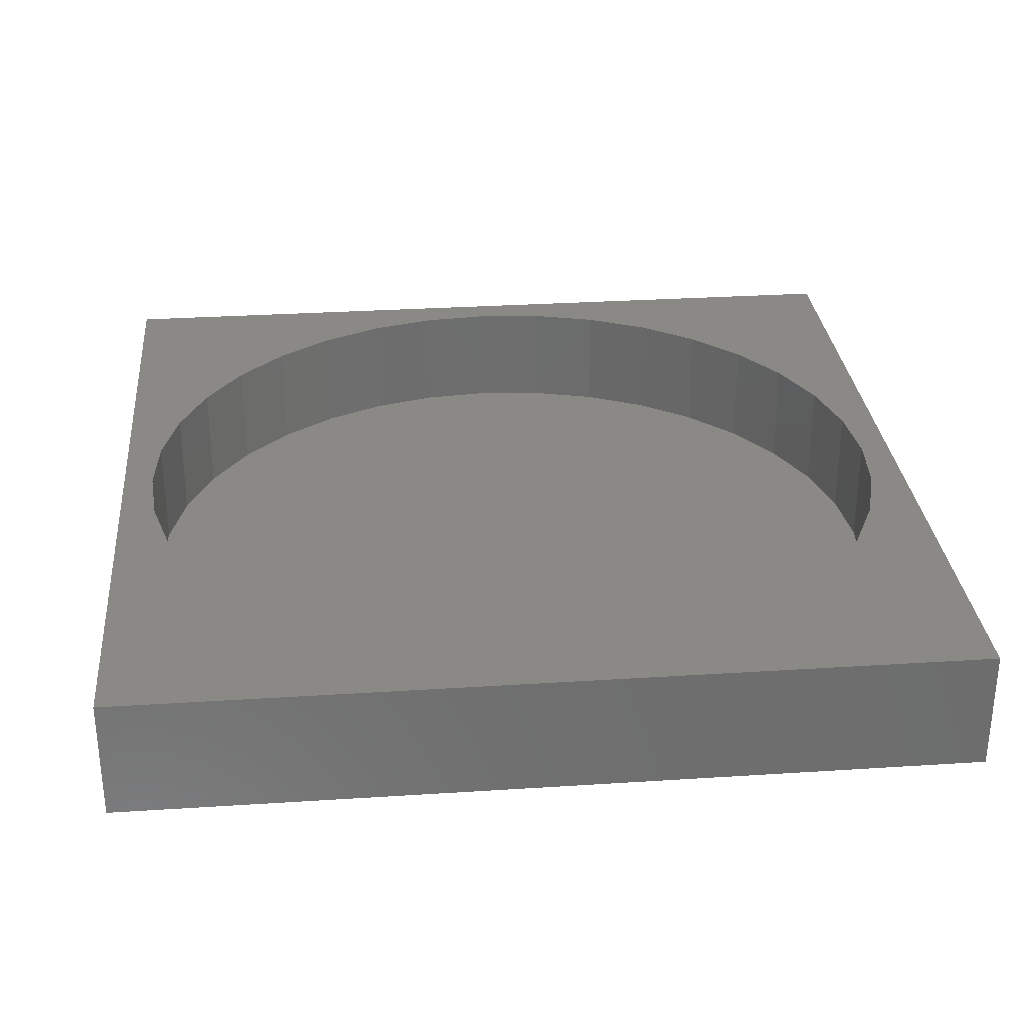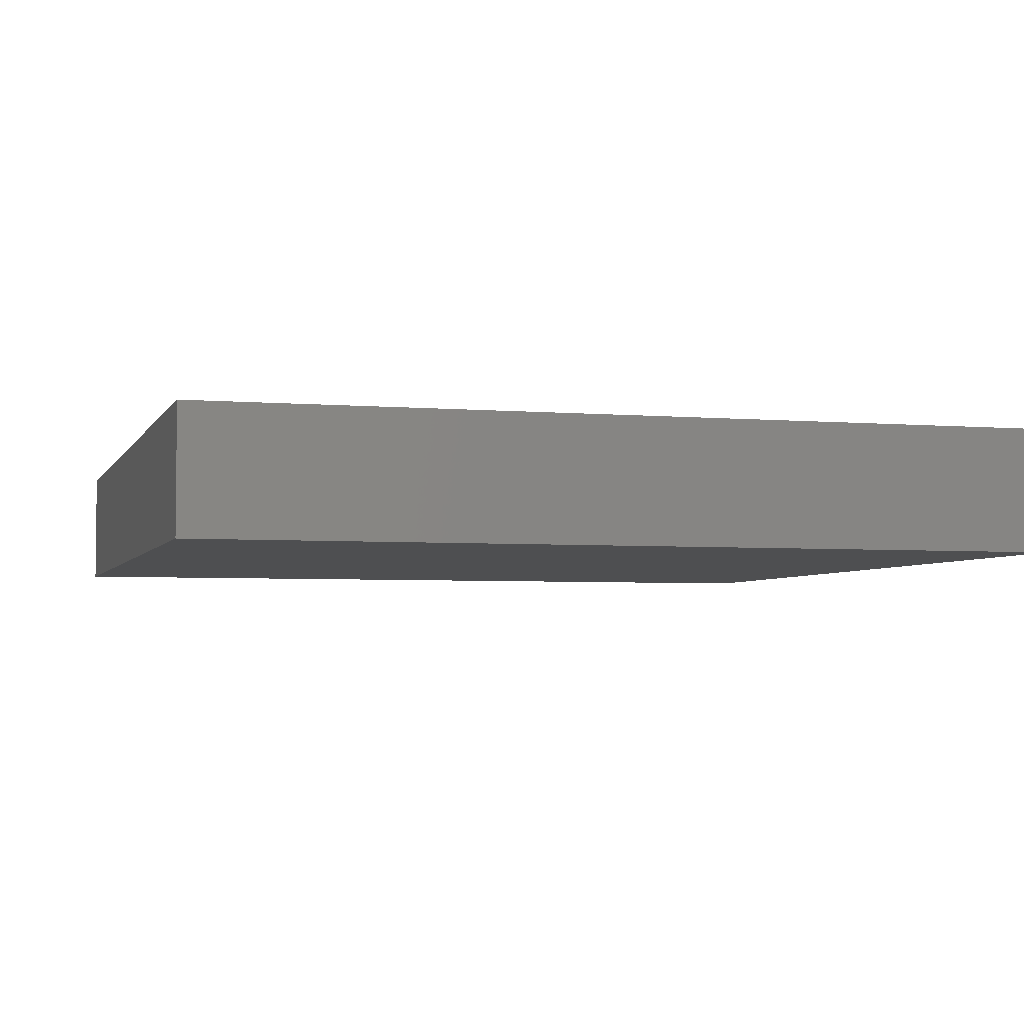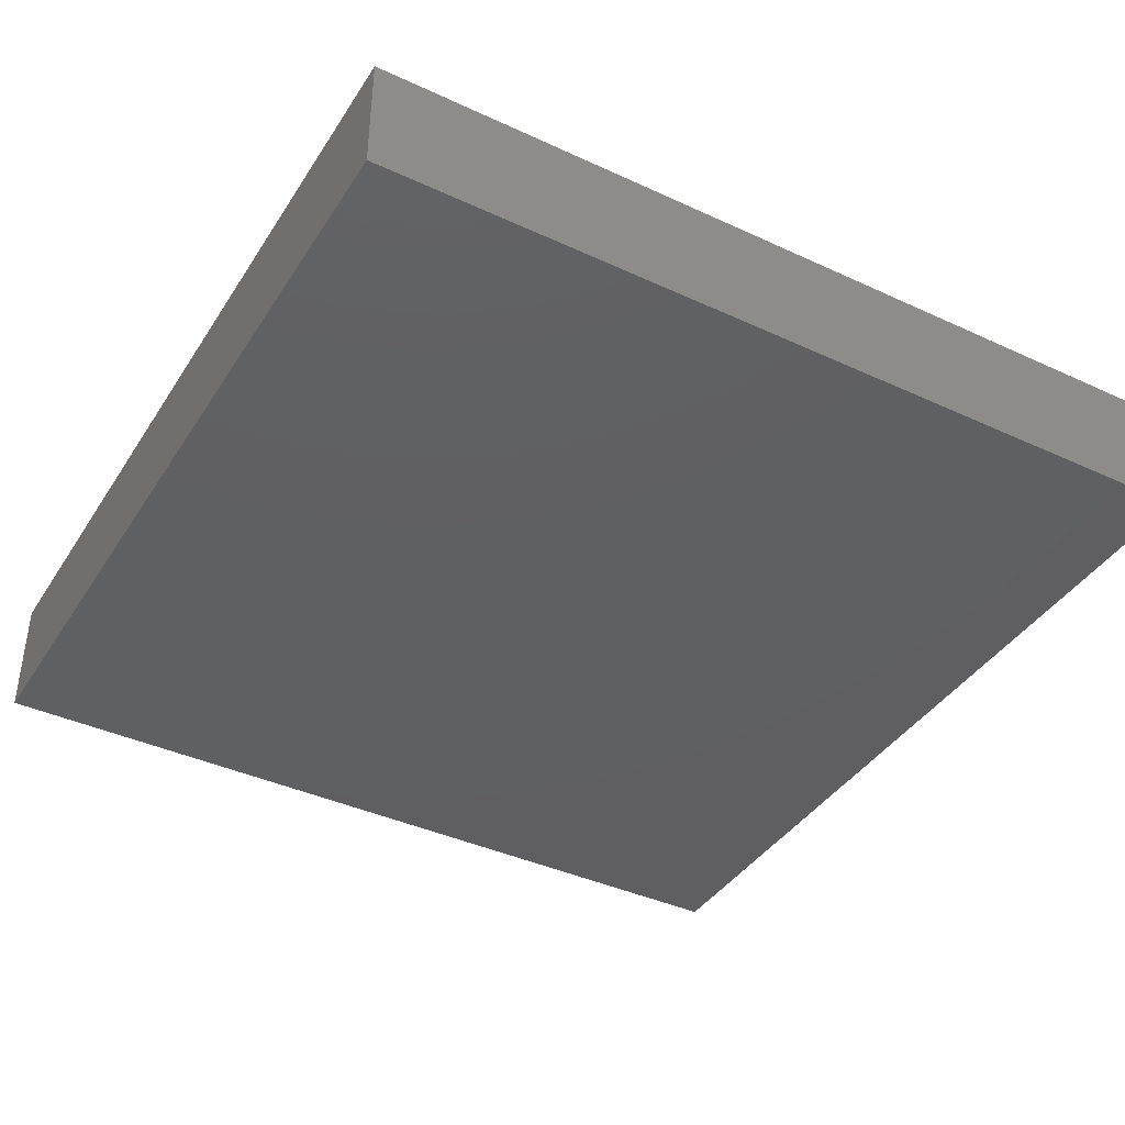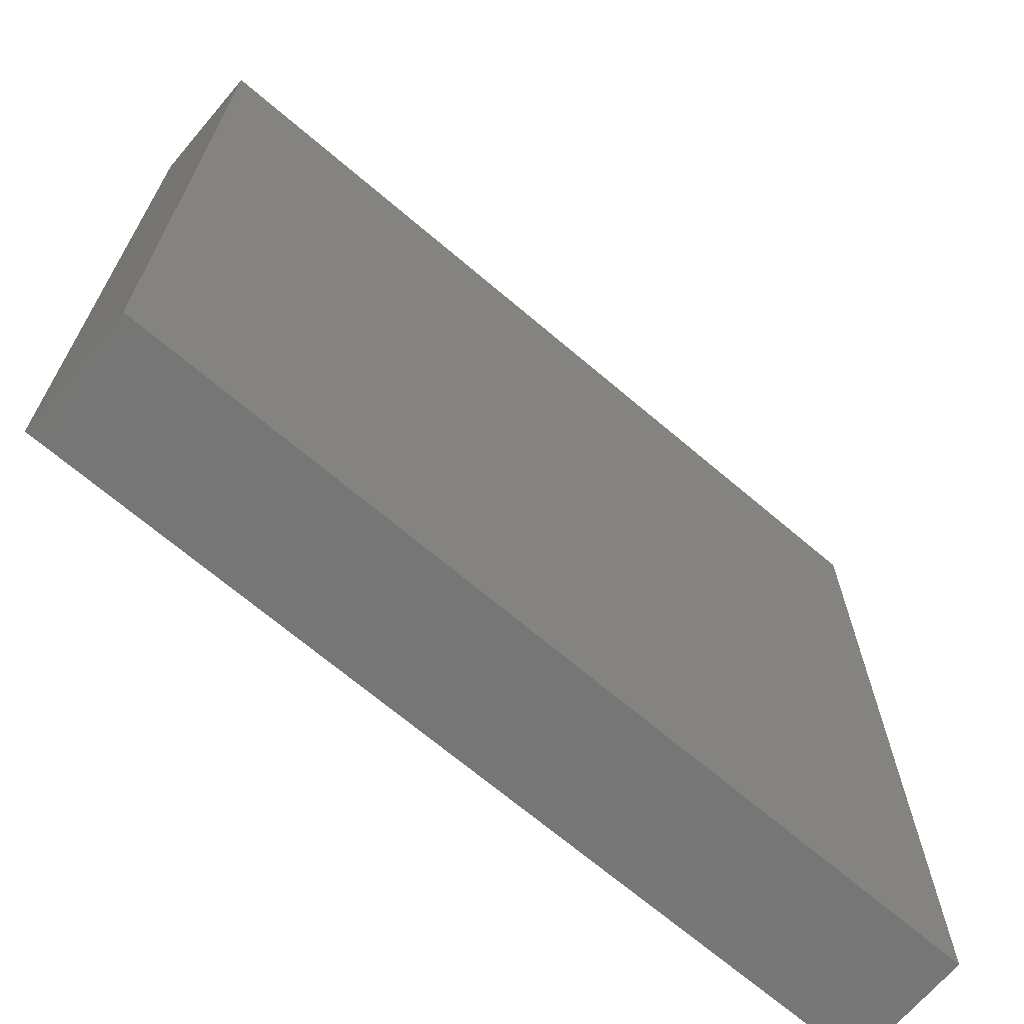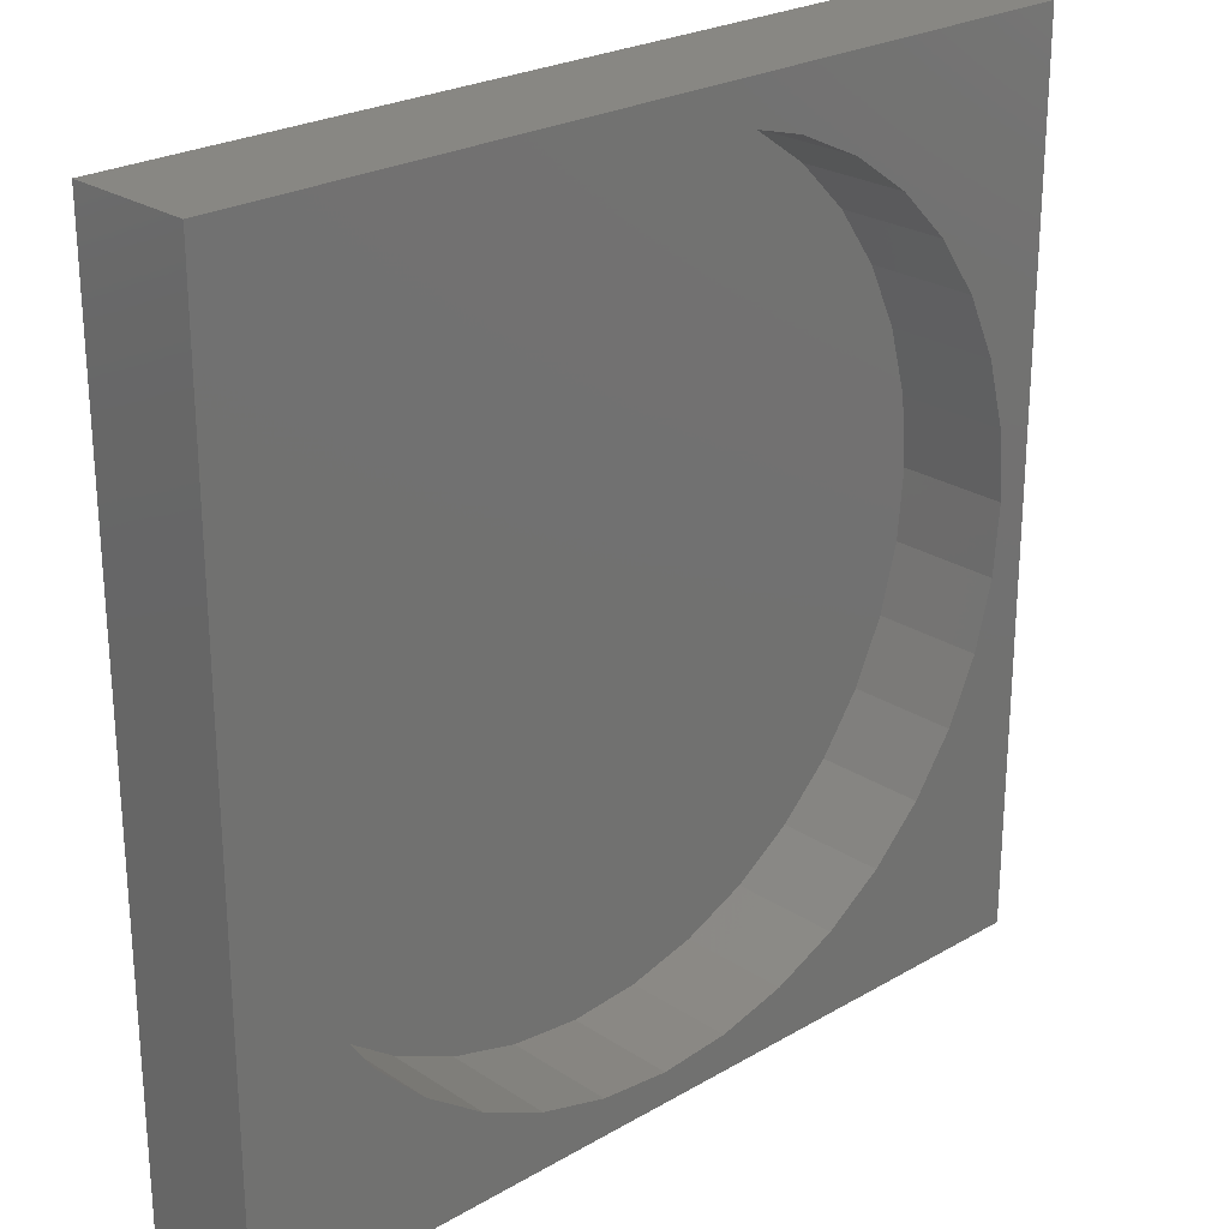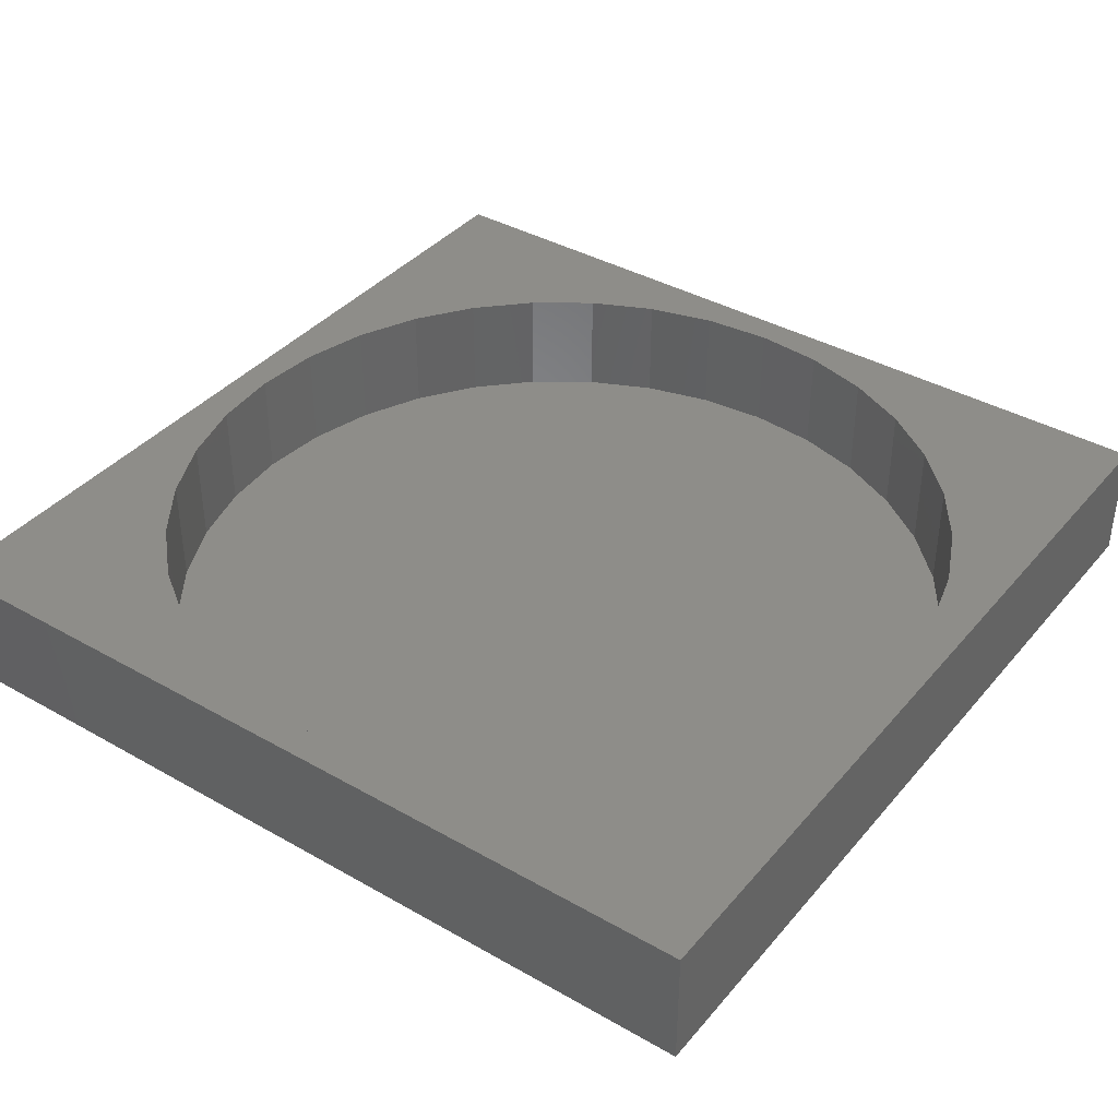
<metadata>
{"format":"stl","ext":"stl","renderer":"f3d","projection":"perspective","resolution":1024,"background":"white","views":[{"elev":30.0,"azim":-95.4,"up":"+Z"},{"elev":-4.1,"azim":-105.9,"up":"+Z"},{"elev":-40.0,"azim":150.3,"up":"+Z"},{"elev":-68.8,"azim":139.6,"up":"+Y"},{"elev":24.8,"azim":-43.4,"up":"+Y"},{"elev":38.8,"azim":-54.4,"up":"+Z"}]}
</metadata>
<code>
# stl→obj: 80 verts, 156 faces
v 70 0 10
v 70 70 0
v 70 70 10
v 70 0 0
v 67.5 35 10
v 67.01 40.64 10
v 65.54 46.12 10
v 63.15 51.25 10
v 59.9 55.89 10
v 55.89 59.9 10
v 51.25 63.15 10
v 46.12 65.54 10
v 40.64 67.01 10
v 35 67.5 10
v 2.994 40.64 10
v 0 70 10
v 2.5 35 10
v 4.46 46.12 10
v 6.854 51.25 10
v 10.1 55.89 10
v 14.11 59.9 10
v 18.75 63.15 10
v 23.88 65.54 10
v 29.36 67.01 10
v 67.01 29.36 10
v 65.54 23.88 10
v 63.15 18.75 10
v 59.9 14.11 10
v 55.89 10.1 10
v 51.25 6.854 10
v 46.12 4.46 10
v 40.64 2.994 10
v 35 2.5 10
v 0 0 10
v 29.36 2.994 10
v 23.88 4.46 10
v 18.75 6.854 10
v 14.11 10.1 10
v 10.1 14.11 10
v 6.854 18.75 10
v 4.46 23.88 10
v 2.994 29.36 10
v 67.01 40.64 1
v 67.01 29.36 1
v 67.5 35 1
v 65.54 46.12 1
v 65.54 23.88 1
v 63.15 51.25 1
v 63.15 18.75 1
v 59.9 55.89 1
v 59.9 14.11 1
v 55.89 59.9 1
v 55.89 10.1 1
v 51.25 63.15 1
v 51.25 6.854 1
v 46.12 65.54 1
v 46.12 4.46 1
v 40.64 67.01 1
v 40.64 2.994 1
v 35 67.5 1
v 35 2.5 1
v 29.36 67.01 1
v 29.36 2.994 1
v 23.88 65.54 1
v 23.88 4.46 1
v 18.75 63.15 1
v 18.75 6.854 1
v 14.11 59.9 1
v 14.11 10.1 1
v 10.1 55.89 1
v 10.1 14.11 1
v 6.854 51.25 1
v 6.854 18.75 1
v 4.46 46.12 1
v 4.46 23.88 1
v 2.994 40.64 1
v 2.994 29.36 1
v 2.5 35 1
v 0 0 0
v 0 70 0
f 1 2 3
f 2 1 4
f 3 5 1
f 3 6 5
f 3 7 6
f 3 8 7
f 3 9 8
f 3 10 9
f 3 11 10
f 3 12 11
f 3 13 12
f 3 14 13
f 15 16 17
f 18 16 15
f 19 16 18
f 20 16 19
f 21 16 20
f 22 16 21
f 23 16 22
f 24 16 23
f 14 16 24
f 16 14 3
f 25 1 5
f 26 1 25
f 27 1 26
f 28 1 27
f 29 1 28
f 30 1 29
f 31 1 30
f 32 1 31
f 33 1 32
f 33 34 1
f 35 34 33
f 36 34 35
f 37 34 36
f 38 34 37
f 39 34 38
f 40 34 39
f 41 34 40
f 42 34 41
f 17 34 42
f 34 17 16
f 43 44 45
f 46 44 43
f 46 47 44
f 48 47 46
f 48 49 47
f 50 49 48
f 50 51 49
f 52 51 50
f 52 53 51
f 54 53 52
f 54 55 53
f 56 55 54
f 56 57 55
f 58 57 56
f 58 59 57
f 60 59 58
f 60 61 59
f 62 61 60
f 62 63 61
f 64 63 62
f 64 65 63
f 66 65 64
f 66 67 65
f 68 67 66
f 68 69 67
f 70 69 68
f 70 71 69
f 72 71 70
f 72 73 71
f 74 73 72
f 74 75 73
f 76 75 74
f 76 77 75
f 77 76 78
f 79 16 80
f 16 79 34
f 2 16 3
f 16 2 80
f 79 1 34
f 1 79 4
f 57 32 31
f 32 57 59
f 43 7 46
f 7 43 6
f 45 6 43
f 6 45 5
f 46 8 48
f 8 46 7
f 15 74 18
f 74 15 76
f 40 75 41
f 75 40 73
f 61 35 33
f 35 61 63
f 58 12 13
f 12 58 56
f 62 14 24
f 14 62 60
f 66 23 22
f 23 66 64
f 55 31 30
f 31 55 57
f 18 72 19
f 72 18 74
f 48 9 50
f 9 48 8
f 51 29 28
f 29 51 53
f 50 10 52
f 10 50 9
f 64 24 23
f 24 64 62
f 54 10 11
f 10 54 52
f 67 38 37
f 38 67 69
f 53 30 29
f 30 53 55
f 59 33 32
f 33 59 61
f 41 77 42
f 77 41 75
f 51 27 49
f 27 51 28
f 49 26 47
f 26 49 27
f 63 36 35
f 36 63 65
f 68 22 21
f 22 68 66
f 56 11 12
f 11 56 54
f 17 76 15
f 76 17 78
f 65 37 36
f 37 65 67
f 39 73 40
f 73 39 71
f 47 25 44
f 25 47 26
f 44 5 45
f 5 44 25
f 38 71 39
f 71 38 69
f 60 13 14
f 13 60 58
f 19 70 20
f 70 19 72
f 20 68 21
f 68 20 70
f 42 78 17
f 78 42 77
f 79 2 4
f 2 79 80

</code>
